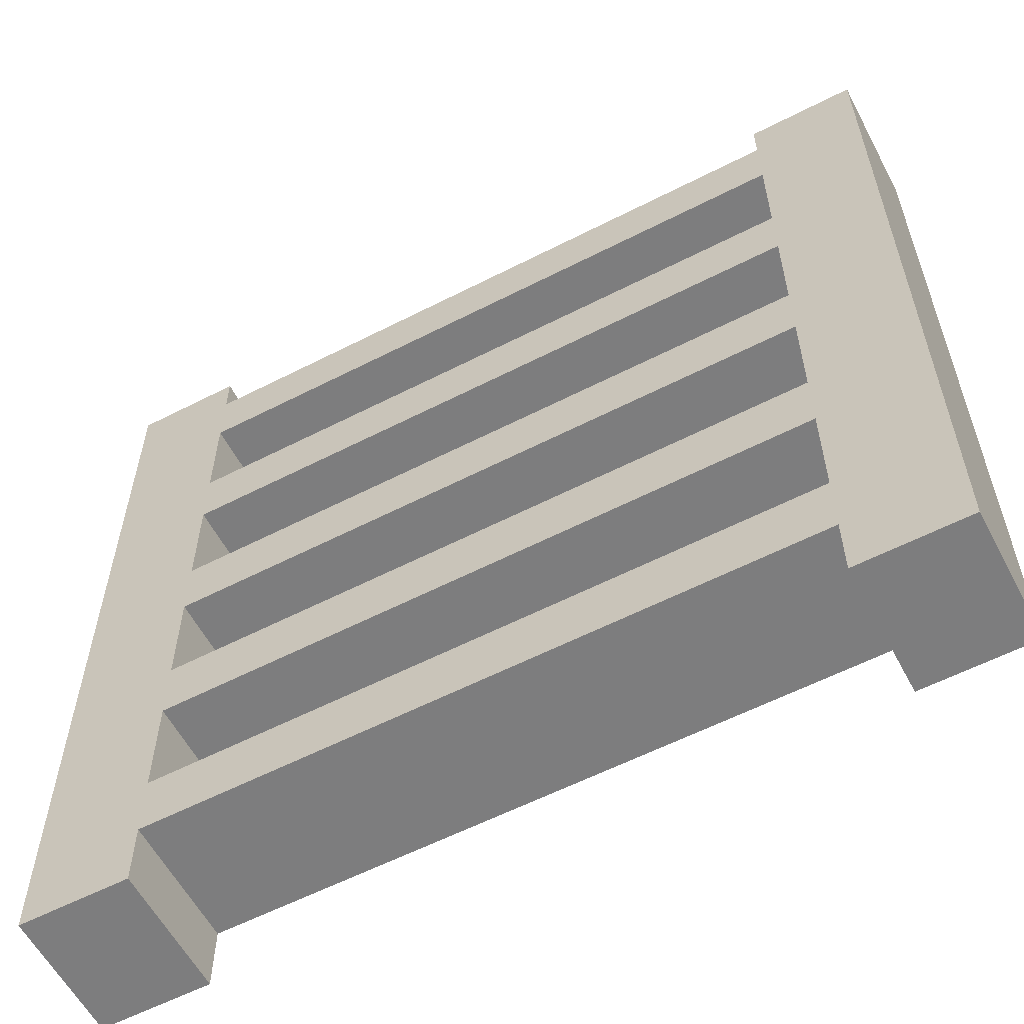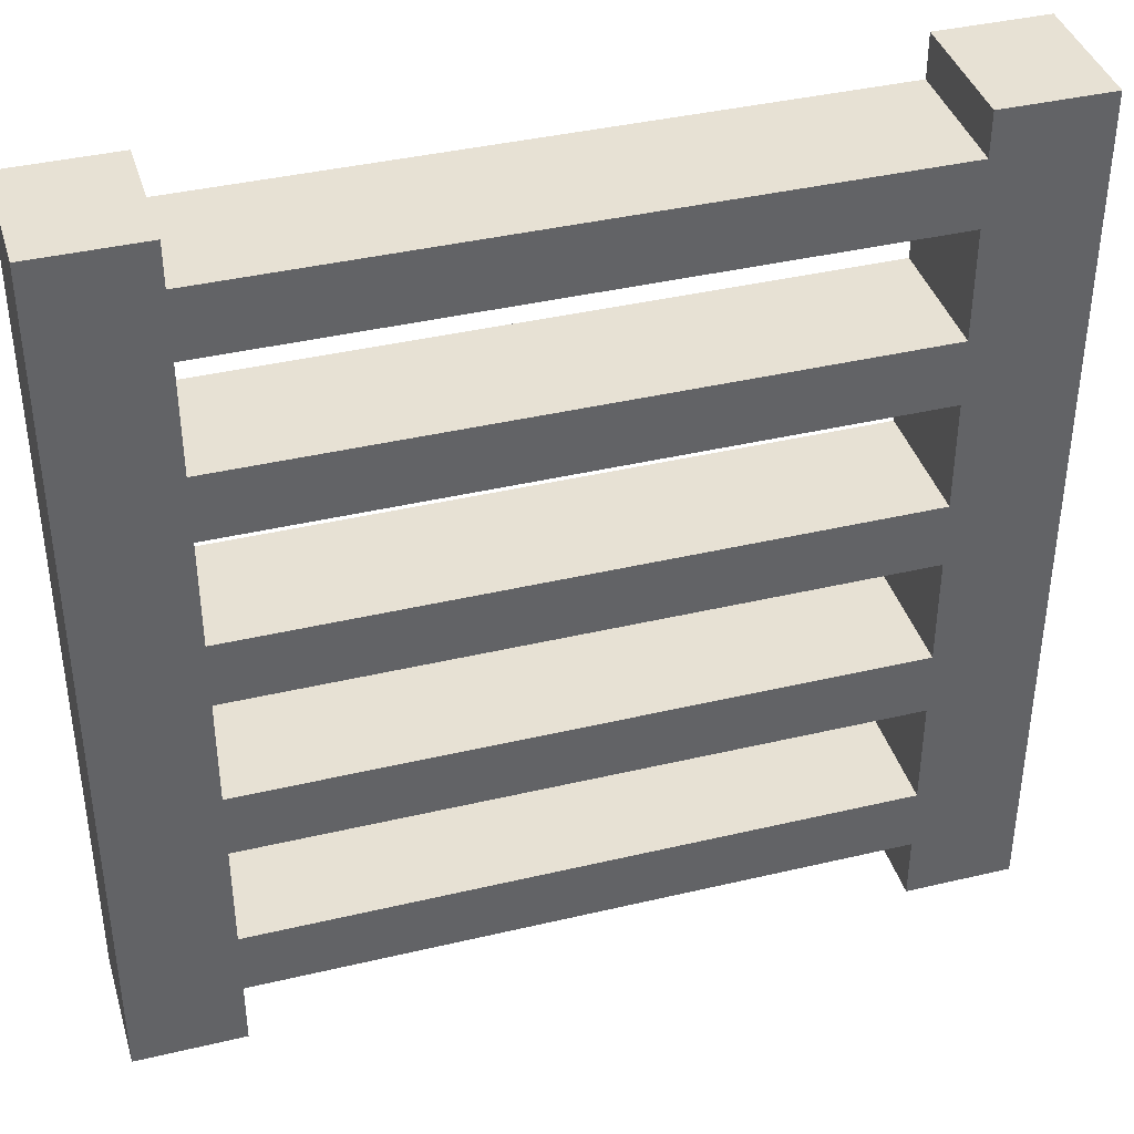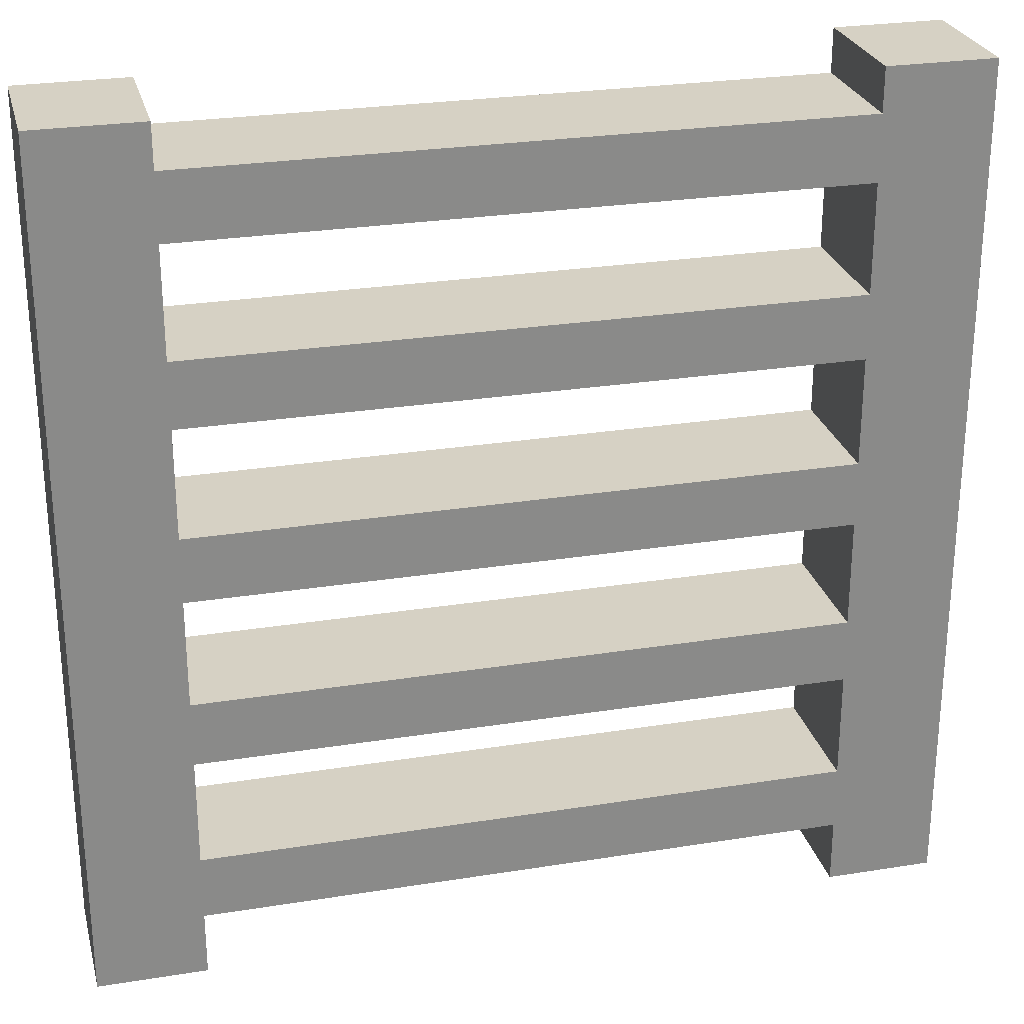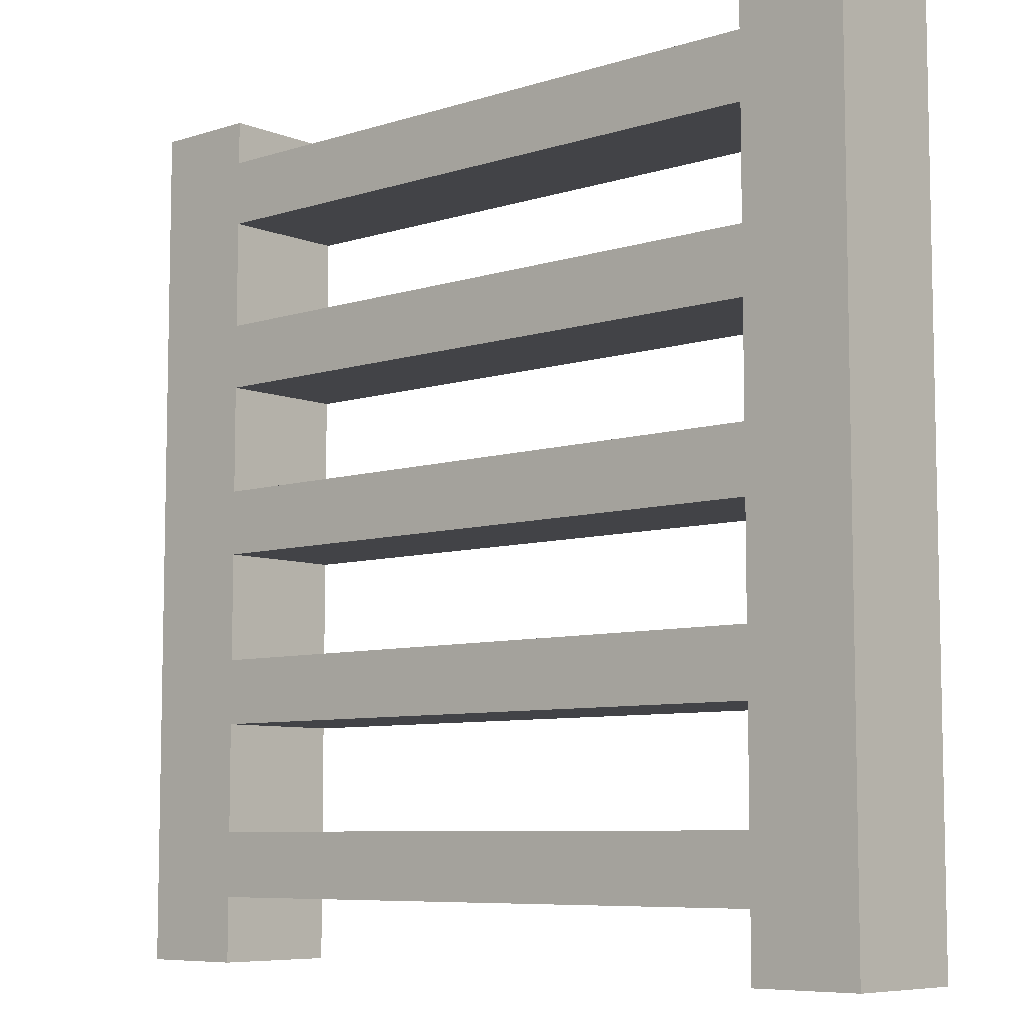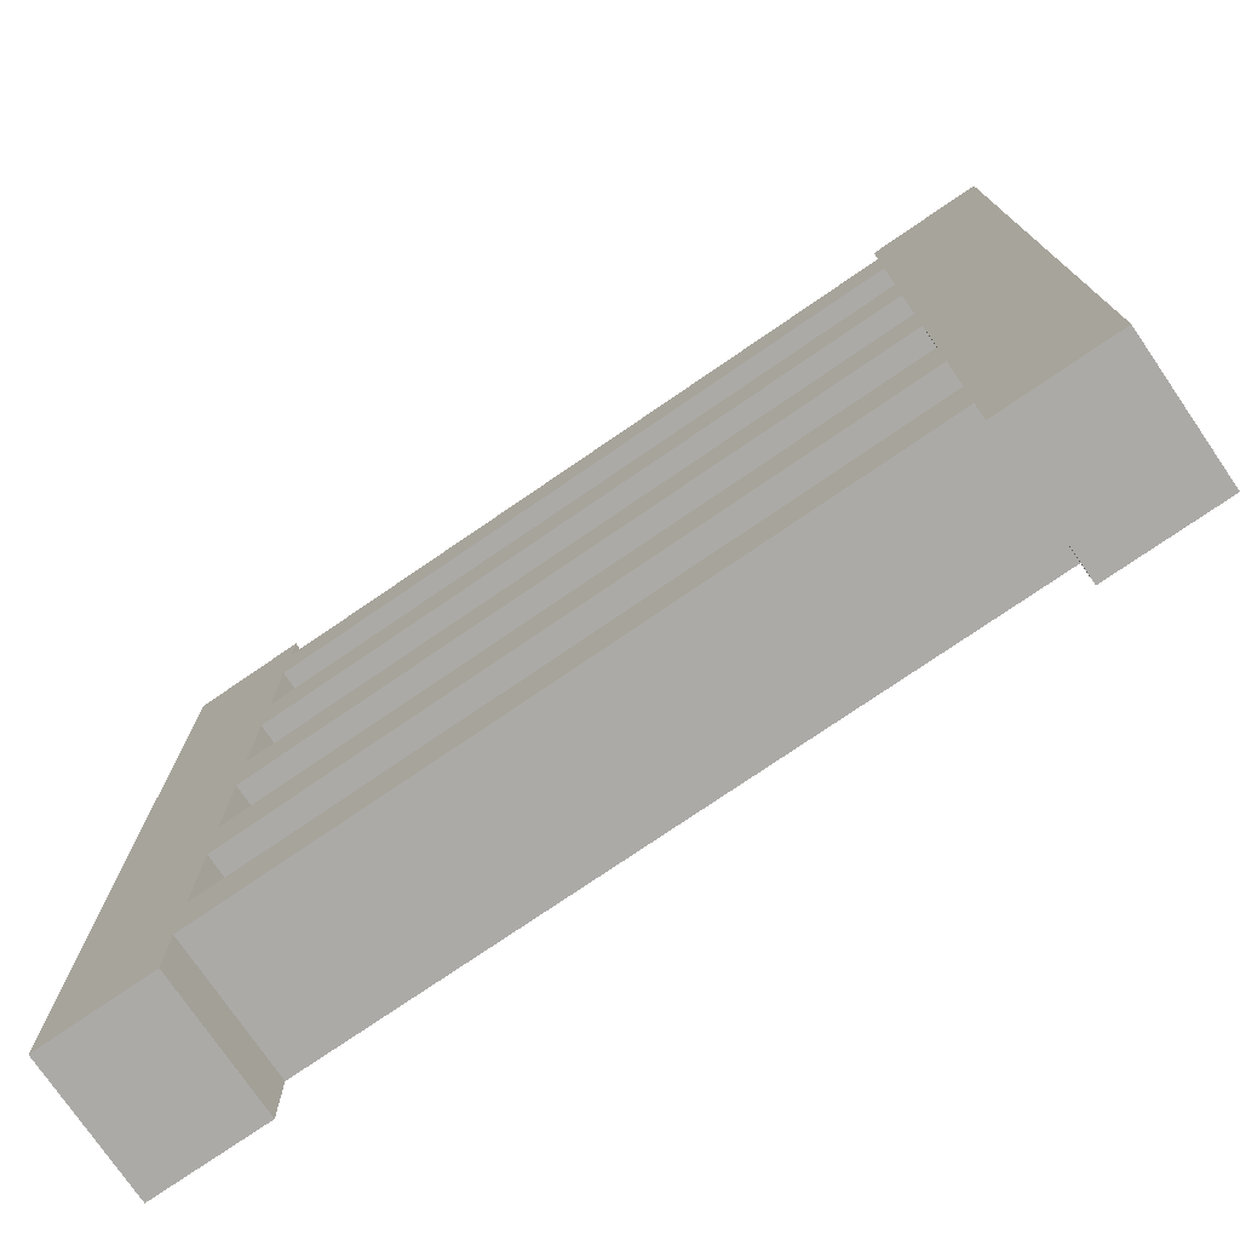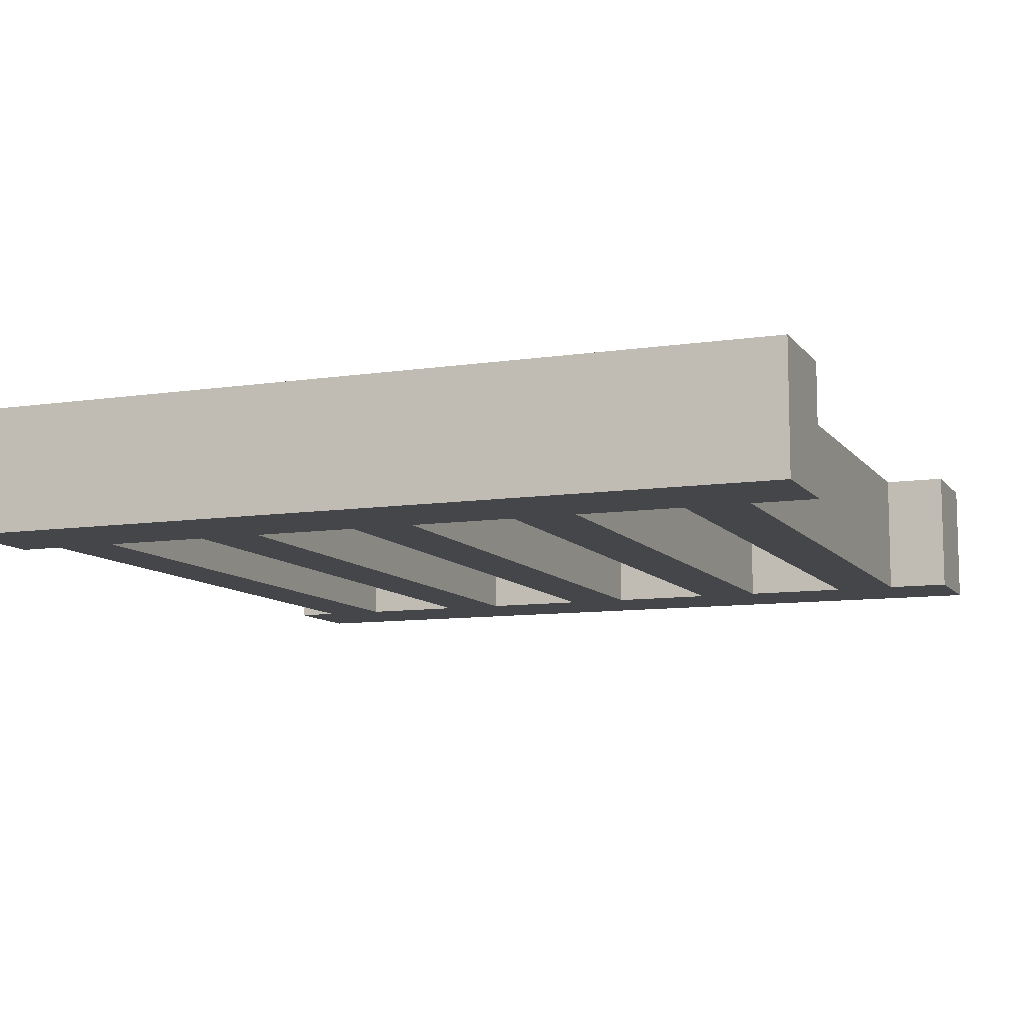
<metadata>
{"format":"obj","ext":"obj","renderer":"f3d","projection":"perspective","resolution":1024,"background":"white","views":[{"elev":-59.1,"azim":-152.2,"up":"+Y"},{"elev":39.5,"azim":-16.4,"up":"+Y"},{"elev":26.6,"azim":-14.1,"up":"+Y"},{"elev":-7.5,"azim":-138.1,"up":"+Y"},{"elev":-76.1,"azim":-145.6,"up":"+Y"},{"elev":-9.5,"azim":-68.4,"up":"+Z"}]}
</metadata>
<code>
o
v -2 0 0.3
v -2 0 -0.3
v -2 0.1 0.2
v -2 0.1 -0.2
v -2 3.9 0.2
v -2 3.9 -0.2
v -2 4 0.3
v -2 4 -0.3
v 1.5 0 0.3
v 1.5 0 -0.3
v 1.5 0.1 0.2
v 1.5 0.1 -0.2
v 1.5 0.3 0.3
v 1.5 0.3 0.2
v 1.5 0.3 -0.2
v 1.5 0.3 -0.3
v 1.5 0.6 0.3
v 1.5 0.6 0.2
v 1.5 0.6 -0.2
v 1.5 0.6 -0.3
v 1.5 1.1 0.3
v 1.5 1.1 0.2
v 1.5 1.1 -0.2
v 1.5 1.1 -0.3
v 1.5 1.4 0.3
v 1.5 1.4 0.2
v 1.5 1.4 -0.2
v 1.5 1.4 -0.3
v 1.5 1.9 0.3
v 1.5 1.9 0.2
v 1.5 1.9 -0.2
v 1.5 1.9 -0.3
v 1.5 2.2 0.3
v 1.5 2.2 0.2
v 1.5 2.2 -0.2
v 1.5 2.2 -0.3
v 1.5 2.7 0.3
v 1.5 2.7 0.2
v 1.5 2.7 -0.2
v 1.5 2.7 -0.3
v 1.5 3 0.3
v 1.5 3 0.2
v 1.5 3 -0.2
v 1.5 3 -0.3
v 1.5 3.5 0.3
v 1.5 3.5 0.2
v 1.5 3.5 -0.2
v 1.5 3.5 -0.3
v 1.5 3.8 0.3
v 1.5 3.8 0.2
v 1.5 3.8 -0.2
v 1.5 3.8 -0.3
v 1.5 3.9 0.2
v 1.5 3.9 -0.2
v 1.5 4 0.3
v 1.5 4 -0.3
v -1.5 0 0.3
v -1.5 0 -0.3
v -1.5 0.1 0.2
v -1.5 0.1 -0.2
v -1.5 0.3 0.3
v -1.5 0.3 0.2
v -1.5 0.3 -0.2
v -1.5 0.3 -0.3
v -1.5 0.6 0.3
v -1.5 0.6 0.2
v -1.5 0.6 -0.2
v -1.5 0.6 -0.3
v -1.5 1.1 0.3
v -1.5 1.1 0.2
v -1.5 1.1 -0.2
v -1.5 1.1 -0.3
v -1.5 1.4 0.3
v -1.5 1.4 0.2
v -1.5 1.4 -0.2
v -1.5 1.4 -0.3
v -1.5 1.9 0.3
v -1.5 1.9 0.2
v -1.5 1.9 -0.2
v -1.5 1.9 -0.3
v -1.5 2.2 0.3
v -1.5 2.2 0.2
v -1.5 2.2 -0.2
v -1.5 2.2 -0.3
v -1.5 2.7 0.3
v -1.5 2.7 0.2
v -1.5 2.7 -0.2
v -1.5 2.7 -0.3
v -1.5 3 0.3
v -1.5 3 0.2
v -1.5 3 -0.2
v -1.5 3 -0.3
v -1.5 3.5 0.3
v -1.5 3.5 0.2
v -1.5 3.5 -0.2
v -1.5 3.5 -0.3
v -1.5 3.8 0.3
v -1.5 3.8 0.2
v -1.5 3.8 -0.2
v -1.5 3.8 -0.3
v -1.5 3.9 0.2
v -1.5 3.9 -0.2
v -1.5 4 0.3
v -1.5 4 -0.3
v 2 0 0.3
v 2 0 -0.3
v 2 0.1 0.2
v 2 0.1 -0.2
v 2 3.9 0.2
v 2 3.9 -0.2
v 2 4 0.3
v 2 4 -0.3
v -2 0 0.3
v -2 4 0.3
v -1.9 0.1 0.3
v -1.9 3.9 0.3
v -1.6 0.1 0.3
v -1.6 3.9 0.3
v -1.5 0 0.3
v -1.5 0.3 0.3
v -1.5 0.6 0.3
v -1.5 1.1 0.3
v -1.5 1.4 0.3
v -1.5 1.9 0.3
v -1.5 2.2 0.3
v -1.5 2.7 0.3
v -1.5 3 0.3
v -1.5 3.5 0.3
v -1.5 3.8 0.3
v -1.5 4 0.3
v 1.5 0 0.3
v 1.5 0.3 0.3
v 1.5 0.6 0.3
v 1.5 1.1 0.3
v 1.5 1.4 0.3
v 1.5 1.9 0.3
v 1.5 2.2 0.3
v 1.5 2.7 0.3
v 1.5 3 0.3
v 1.5 3.5 0.3
v 1.5 3.8 0.3
v 1.5 4 0.3
v 1.6 0.1 0.3
v 1.6 3.9 0.3
v 1.9 0.1 0.3
v 1.9 3.9 0.3
v 2 0 0.3
v 2 4 0.3
v -2 0 -0.3
v -2 4 -0.3
v -1.9 0.1 -0.3
v -1.9 3.9 -0.3
v -1.6 0.1 -0.3
v -1.6 3.9 -0.3
v -1.5 0 -0.3
v -1.5 0.3 -0.3
v -1.5 0.6 -0.3
v -1.5 1.1 -0.3
v -1.5 1.4 -0.3
v -1.5 1.9 -0.3
v -1.5 2.2 -0.3
v -1.5 2.7 -0.3
v -1.5 3 -0.3
v -1.5 3.5 -0.3
v -1.5 3.8 -0.3
v -1.5 4 -0.3
v 1.5 0 -0.3
v 1.5 0.3 -0.3
v 1.5 0.6 -0.3
v 1.5 1.1 -0.3
v 1.5 1.4 -0.3
v 1.5 1.9 -0.3
v 1.5 2.2 -0.3
v 1.5 2.7 -0.3
v 1.5 3 -0.3
v 1.5 3.5 -0.3
v 1.5 3.8 -0.3
v 1.5 4 -0.3
v 1.6 0.1 -0.3
v 1.6 3.9 -0.3
v 1.9 0.1 -0.3
v 1.9 3.9 -0.3
v 2 0 -0.3
v 2 4 -0.3
v -2 0 0.3
v -1.5 0 0.3
v 1.5 0 0.3
v 2 0 0.3
v -1.9 0 0.2
v -1.6 0 0.2
v 1.6 0 0.2
v 1.9 0 0.2
v -1.9 0 -0.2
v -1.6 0 -0.2
v 1.6 0 -0.2
v 1.9 0 -0.2
v -2 0 -0.3
v -1.5 0 -0.3
v 1.5 0 -0.3
v 2 0 -0.3
v -1.5 0.3 0.3
v 1.5 0.3 0.3
v -1.5 0.3 0.2
v 1.5 0.3 0.2
v -1.5 0.3 -0.2
v 1.5 0.3 -0.2
v -1.5 0.3 -0.3
v 1.5 0.3 -0.3
v -1.5 1.1 0.3
v 1.5 1.1 0.3
v -1.5 1.1 0.2
v 1.5 1.1 0.2
v -1.5 1.1 -0.2
v 1.5 1.1 -0.2
v -1.5 1.1 -0.3
v 1.5 1.1 -0.3
v -1.5 1.9 0.3
v 1.5 1.9 0.3
v -1.5 1.9 0.2
v 1.5 1.9 0.2
v -1.5 1.9 -0.2
v 1.5 1.9 -0.2
v -1.5 1.9 -0.3
v 1.5 1.9 -0.3
v -1.5 2.7 0.3
v 1.5 2.7 0.3
v -1.5 2.7 0.2
v 1.5 2.7 0.2
v -1.5 2.7 -0.2
v 1.5 2.7 -0.2
v -1.5 2.7 -0.3
v 1.5 2.7 -0.3
v -1.5 3.5 0.3
v 1.5 3.5 0.3
v -1.5 3.5 0.2
v 1.5 3.5 0.2
v -1.5 3.5 -0.2
v 1.5 3.5 -0.2
v -1.5 3.5 -0.3
v 1.5 3.5 -0.3
v -1.5 0.6 0.3
v 1.5 0.6 0.3
v -1.5 0.6 0.2
v 1.5 0.6 0.2
v -1.5 0.6 -0.2
v 1.5 0.6 -0.2
v -1.5 0.6 -0.3
v 1.5 0.6 -0.3
v -1.5 1.4 0.3
v 1.5 1.4 0.3
v -1.5 1.4 0.2
v 1.5 1.4 0.2
v -1.5 1.4 -0.2
v 1.5 1.4 -0.2
v -1.5 1.4 -0.3
v 1.5 1.4 -0.3
v -1.5 2.2 0.3
v 1.5 2.2 0.3
v -1.5 2.2 0.2
v 1.5 2.2 0.2
v -1.5 2.2 -0.2
v 1.5 2.2 -0.2
v -1.5 2.2 -0.3
v 1.5 2.2 -0.3
v -1.5 3 0.3
v 1.5 3 0.3
v -1.5 3 0.2
v 1.5 3 0.2
v -1.5 3 -0.2
v 1.5 3 -0.2
v -1.5 3 -0.3
v 1.5 3 -0.3
v -1.5 3.8 0.3
v 1.5 3.8 0.3
v -1.5 3.8 0.2
v 1.5 3.8 0.2
v -1.5 3.8 -0.2
v 1.5 3.8 -0.2
v -1.5 3.8 -0.3
v 1.5 3.8 -0.3
v -2 4 0.3
v -1.5 4 0.3
v 1.5 4 0.3
v 2 4 0.3
v -1.9 4 0.2
v -1.6 4 0.2
v 1.6 4 0.2
v 1.9 4 0.2
v -1.9 4 -0.2
v -1.6 4 -0.2
v 1.6 4 -0.2
v 1.9 4 -0.2
v -2 4 -0.3
v -1.5 4 -0.3
v 1.5 4 -0.3
v 2 4 -0.3
f 3 2 1
f 4 2 3
f 5 3 1
f 5 4 3
f 6 2 4
f 6 4 5
f 7 5 1
f 7 6 5
f 8 2 6
f 8 6 7
f 11 10 9
f 12 10 11
f 13 11 9
f 14 12 11
f 14 11 13
f 15 10 12
f 15 12 14
f 16 10 15
f 21 18 17
f 22 19 18
f 22 18 21
f 23 20 19
f 23 19 22
f 24 20 23
f 29 26 25
f 30 27 26
f 30 26 29
f 31 28 27
f 31 27 30
f 32 28 31
f 37 34 33
f 38 35 34
f 38 34 37
f 39 36 35
f 39 35 38
f 40 36 39
f 45 42 41
f 46 43 42
f 46 42 45
f 47 44 43
f 47 43 46
f 48 44 47
f 53 50 49
f 53 51 50
f 54 52 51
f 54 51 53
f 55 53 49
f 55 54 53
f 56 52 54
f 56 54 55
f 57 58 59
f 59 58 60
f 57 59 61
f 59 60 62
f 61 59 62
f 60 58 63
f 62 60 63
f 63 58 64
f 65 66 69
f 66 67 70
f 69 66 70
f 67 68 71
f 70 67 71
f 71 68 72
f 73 74 77
f 74 75 78
f 77 74 78
f 75 76 79
f 78 75 79
f 79 76 80
f 81 82 85
f 82 83 86
f 85 82 86
f 83 84 87
f 86 83 87
f 87 84 88
f 89 90 93
f 90 91 94
f 93 90 94
f 91 92 95
f 94 91 95
f 95 92 96
f 97 98 101
f 98 99 101
f 99 100 102
f 101 99 102
f 97 101 103
f 101 102 103
f 102 100 104
f 103 102 104
f 105 106 107
f 107 106 108
f 105 107 109
f 107 108 109
f 108 106 110
f 109 108 110
f 105 109 111
f 109 110 111
f 110 106 112
f 111 110 112
f 115 114 113
f 116 114 115
f 117 115 113
f 117 116 115
f 118 114 116
f 118 116 117
f 119 117 113
f 119 118 117
f 120 118 119
f 121 118 120
f 122 118 121
f 123 118 122
f 124 118 123
f 125 118 124
f 126 118 125
f 127 118 126
f 128 118 127
f 129 118 128
f 130 114 118
f 130 118 129
f 132 121 120
f 133 121 132
f 134 123 122
f 135 123 134
f 136 125 124
f 137 125 136
f 138 127 126
f 139 127 138
f 140 129 128
f 141 129 140
f 143 139 138
f 143 142 141
f 143 141 140
f 143 140 139
f 143 135 134
f 143 138 137
f 143 137 136
f 143 136 135
f 143 133 132
f 143 134 133
f 143 132 131
f 144 142 143
f 145 143 131
f 145 144 143
f 146 142 144
f 146 144 145
f 147 145 131
f 147 146 145
f 148 142 146
f 148 146 147
f 149 150 151
f 151 150 152
f 149 151 153
f 151 152 153
f 152 150 154
f 153 152 154
f 149 153 155
f 153 154 155
f 155 154 156
f 156 154 157
f 157 154 158
f 158 154 159
f 159 154 160
f 160 154 161
f 161 154 162
f 162 154 163
f 163 154 164
f 164 154 165
f 154 150 166
f 165 154 166
f 156 157 168
f 168 157 169
f 158 159 170
f 170 159 171
f 160 161 172
f 172 161 173
f 162 163 174
f 174 163 175
f 164 165 176
f 176 165 177
f 174 175 179
f 177 178 179
f 176 177 179
f 175 176 179
f 170 171 179
f 173 174 179
f 172 173 179
f 171 172 179
f 168 169 179
f 169 170 179
f 167 168 179
f 179 178 180
f 167 179 181
f 179 180 181
f 180 178 182
f 181 180 182
f 167 181 183
f 181 182 183
f 182 178 184
f 183 182 184
f 189 186 185
f 190 186 189
f 191 188 187
f 192 188 191
f 193 189 185
f 193 190 189
f 194 186 190
f 194 190 193
f 195 192 191
f 195 191 187
f 196 188 192
f 196 192 195
f 197 193 185
f 197 194 193
f 198 186 194
f 198 194 197
f 199 195 187
f 199 196 195
f 200 188 196
f 200 196 199
f 203 202 201
f 204 202 203
f 205 204 203
f 206 204 205
f 207 206 205
f 208 206 207
f 211 210 209
f 212 210 211
f 213 212 211
f 214 212 213
f 215 214 213
f 216 214 215
f 219 218 217
f 220 218 219
f 221 220 219
f 222 220 221
f 223 222 221
f 224 222 223
f 227 226 225
f 228 226 227
f 229 228 227
f 230 228 229
f 231 230 229
f 232 230 231
f 235 234 233
f 236 234 235
f 237 236 235
f 238 236 237
f 239 238 237
f 240 238 239
f 241 242 243
f 243 242 244
f 243 244 245
f 245 244 246
f 245 246 247
f 247 246 248
f 249 250 251
f 251 250 252
f 251 252 253
f 253 252 254
f 253 254 255
f 255 254 256
f 257 258 259
f 259 258 260
f 259 260 261
f 261 260 262
f 261 262 263
f 263 262 264
f 265 266 267
f 267 266 268
f 267 268 269
f 269 268 270
f 269 270 271
f 271 270 272
f 273 274 275
f 275 274 276
f 275 276 277
f 277 276 278
f 277 278 279
f 279 278 280
f 281 282 285
f 285 282 286
f 283 284 287
f 287 284 288
f 281 285 289
f 285 286 289
f 286 282 290
f 289 286 290
f 287 288 291
f 283 287 291
f 288 284 292
f 291 288 292
f 281 289 293
f 289 290 293
f 290 282 294
f 293 290 294
f 283 291 295
f 291 292 295
f 292 284 296
f 295 292 296

</code>
